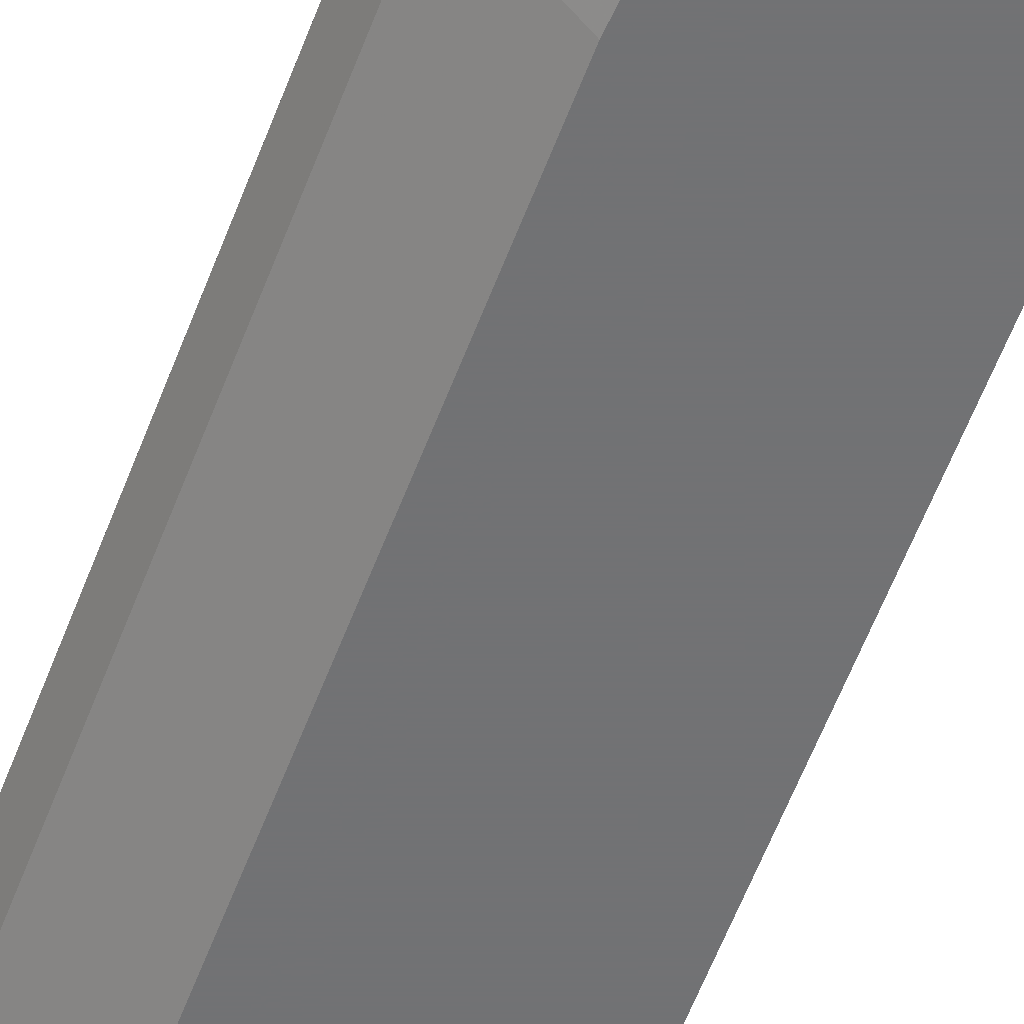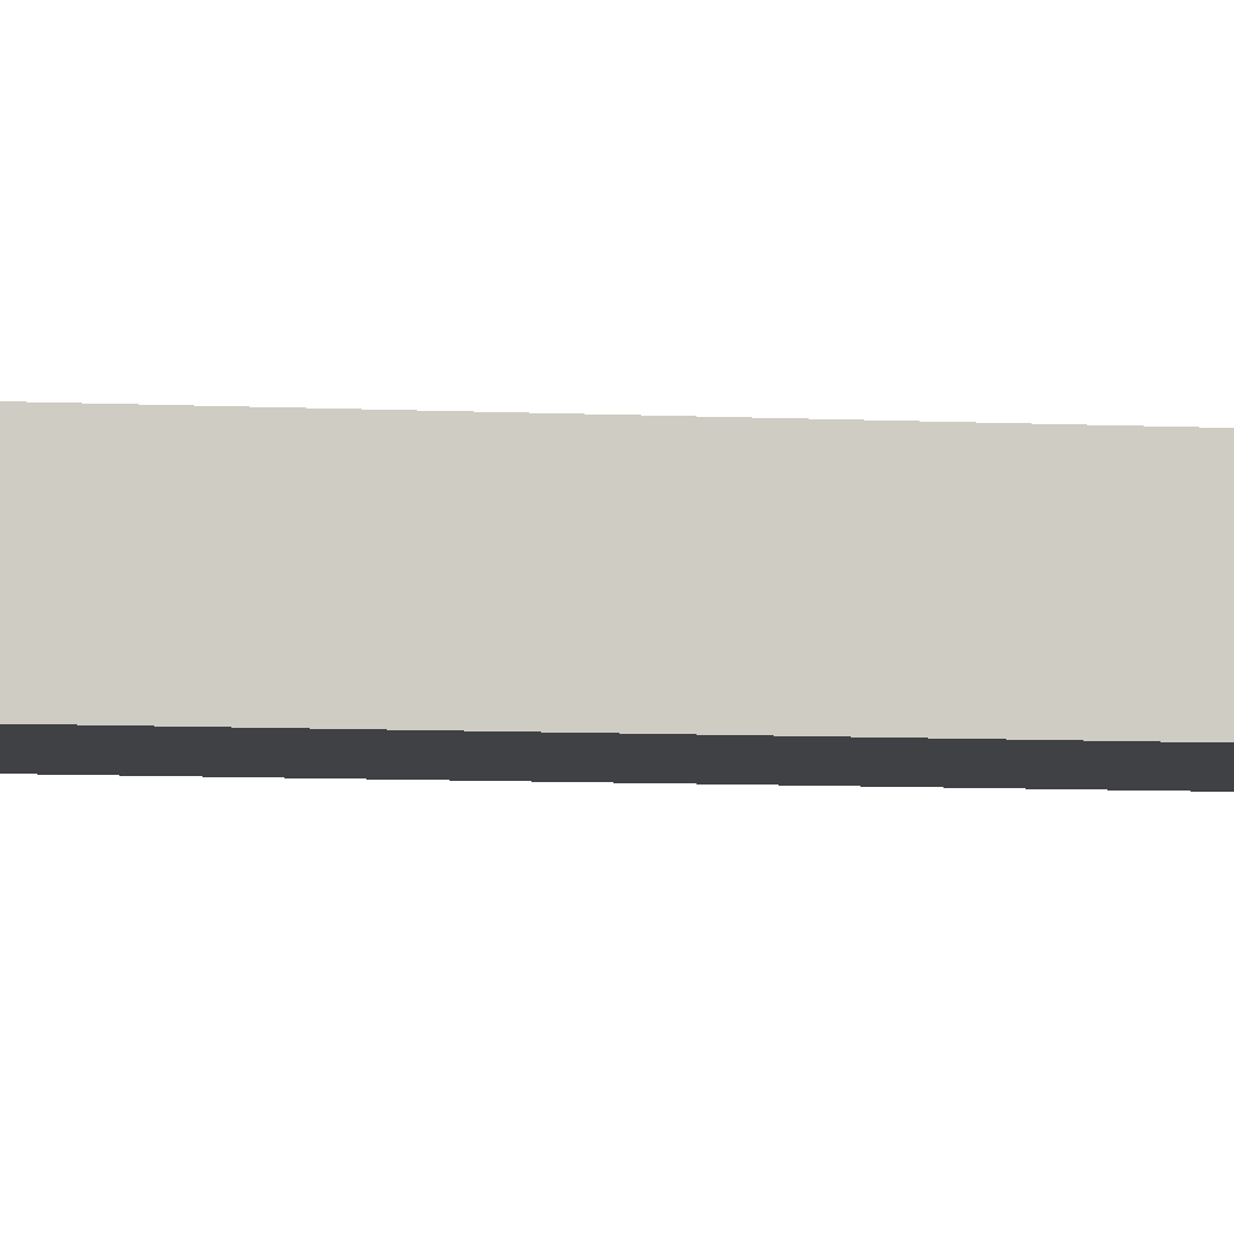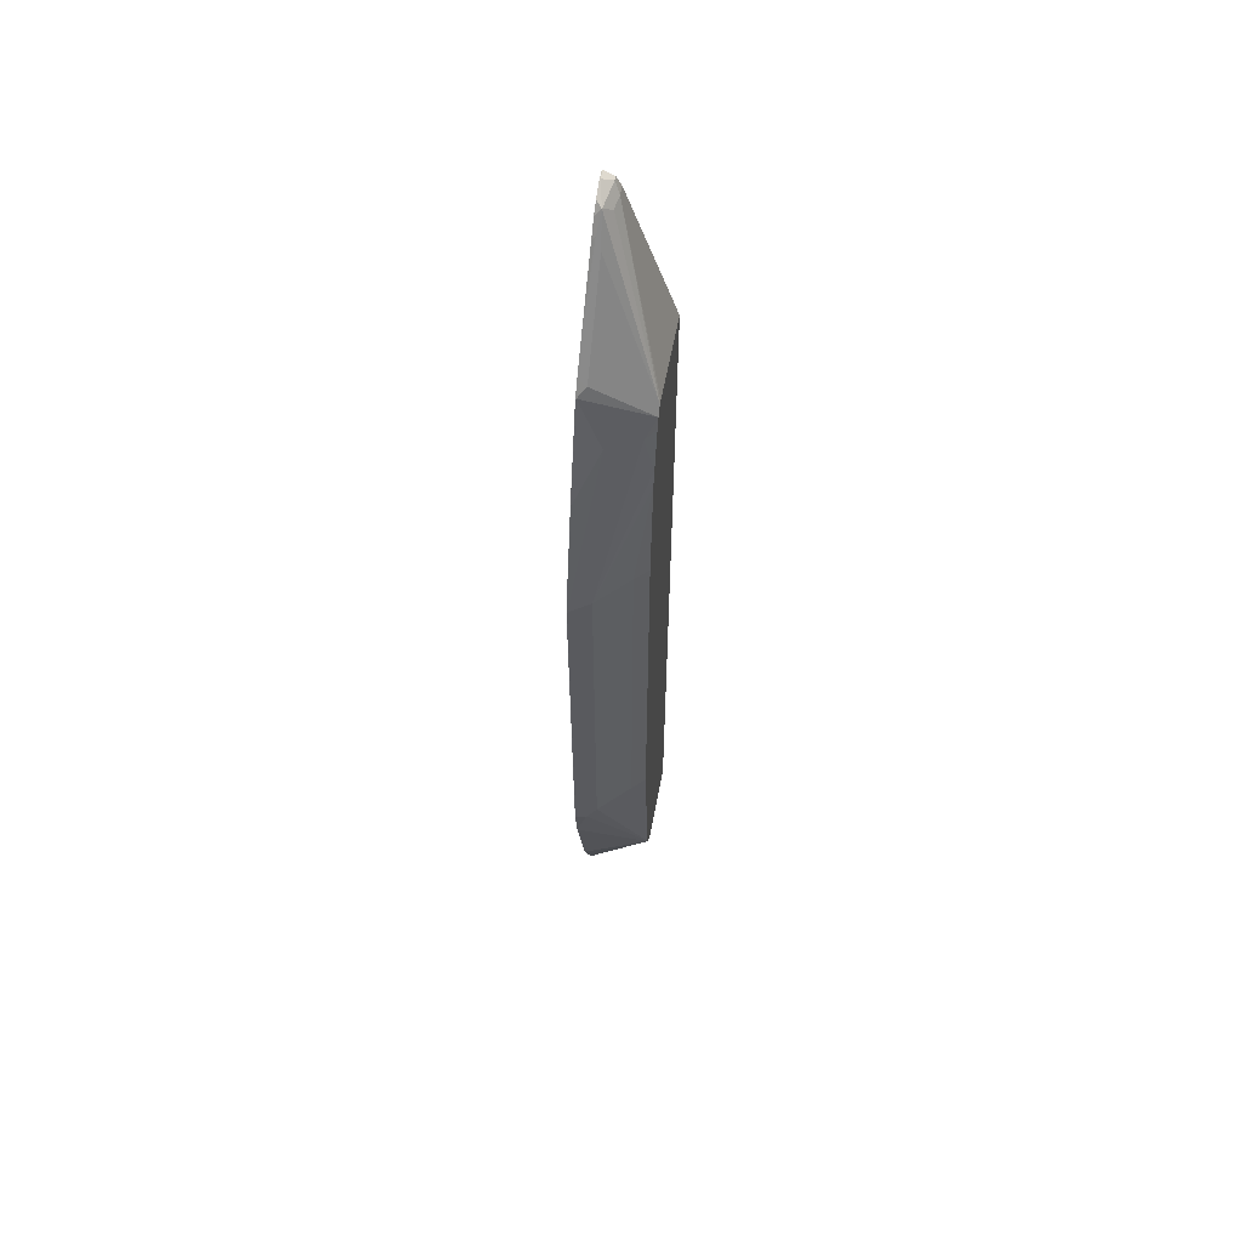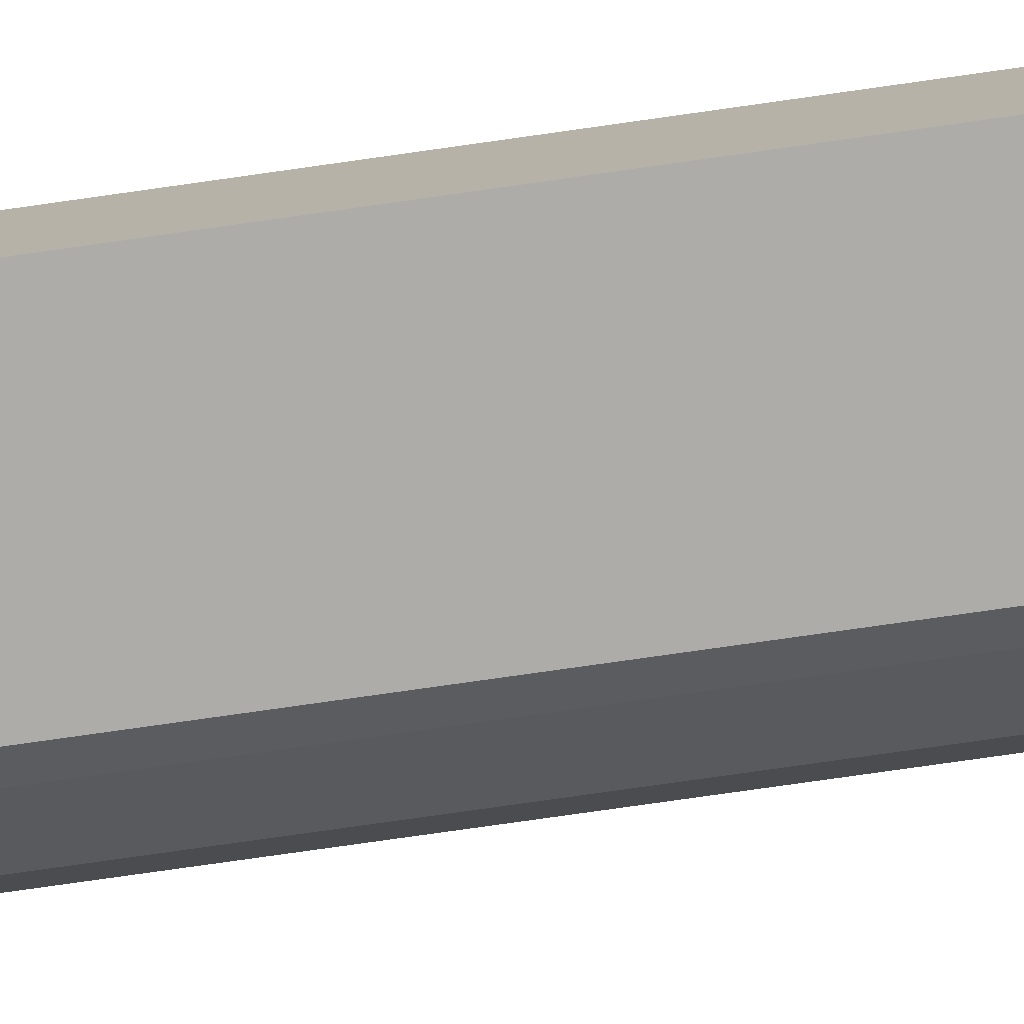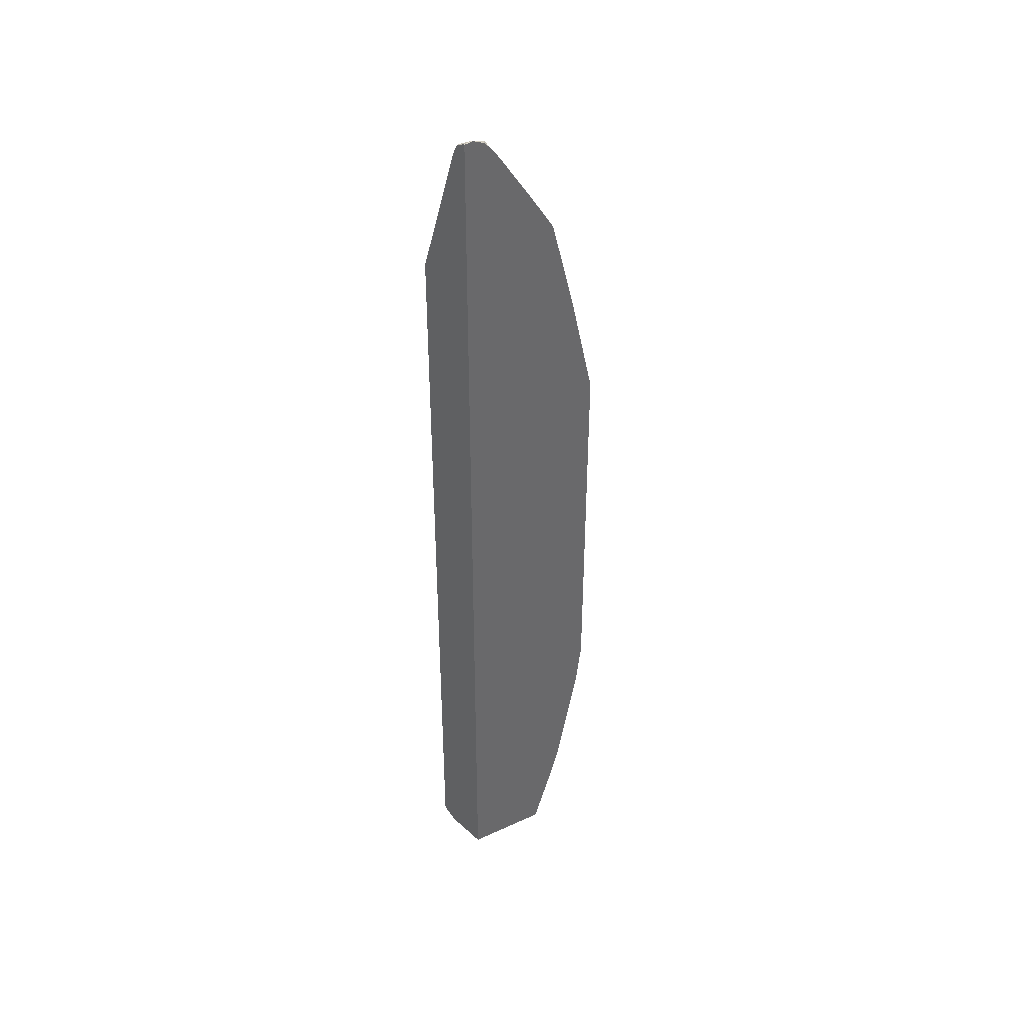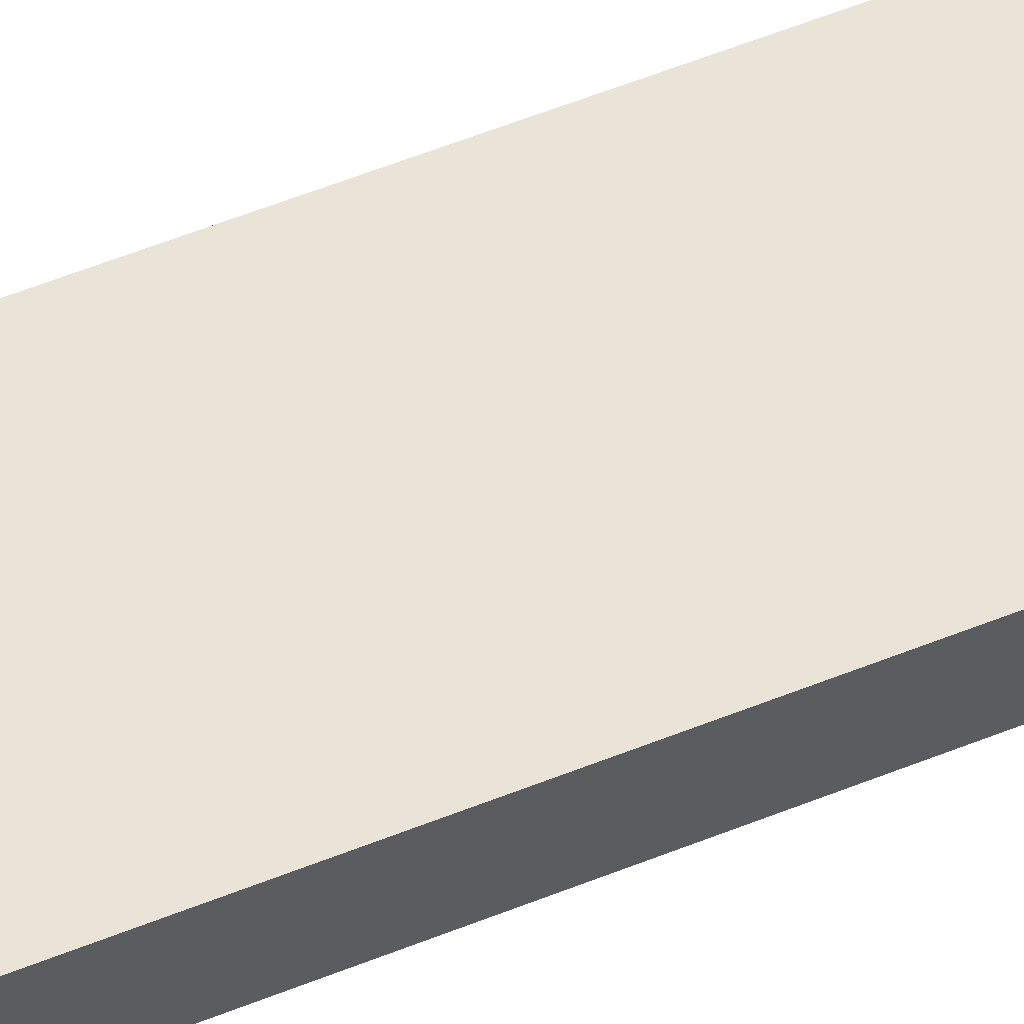
<metadata>
{"format":"obj","ext":"obj","renderer":"f3d","projection":"perspective","resolution":1024,"background":"white","views":[{"elev":-55.6,"azim":-19.9,"up":"+Y"},{"elev":-5.5,"azim":79.5,"up":"+Y"},{"elev":59.5,"azim":-79.3,"up":"+Z"},{"elev":-76.9,"azim":98.1,"up":"+Y"},{"elev":40.8,"azim":137.6,"up":"+Z"},{"elev":61.0,"azim":68.1,"up":"+Y"}]}
</metadata>
<code>
v -0.4445 -0.2512 0.07717
v -0.4316 -0.277 0.08361
v -0.3768 -0.2802 0.2995
v -0.4058 -0.2512 0.2319
v -0.4436 -0.2504 0.08142
v -0.444 -0.2504 0.07717
v -0.4445 -0.2512 -0.4444
v -0.3929 -0.3156 0.08361
v -0.3657 -0.3313 0.2304
v -0.3609 -0.3313 0.254
v -0.3736 -0.3156 0.2383
v -0.3575 -0.3188 0.2995
v -0.3768 -0.2995 0.2608
v -0.4316 -0.277 -0.438
v -0.3434 -0.3313 0.3241
v -0.3671 -0.2512 0.3671
v -0.405 -0.2504 0.2335
v -0.444 -0.2504 -0.4456
v -0.4352 -0.2504 -0.5032
v -0.438 -0.2641 -0.4509
v -0.3754 -0.3313 0.08001
v -0.3929 -0.3156 -0.438
v -0.3478 -0.3313 0.3091
v -0.3478 -0.3313 -0.6927
v -0.3357 -0.3313 0.3357
v -0.2802 -0.2609 0.4927
v -0.3189 -0.2609 0.4347
v -0.3575 -0.2609 0.3767
v -0.3551 -0.2504 0.3856
v -0.3663 -0.2504 0.3688
v -0.4159 -0.2504 -0.5806
v -0.3471 -0.3313 -0.696
v -0.3754 -0.3313 -0.4416
v -0.3313 -0.3313 0.3367
v -0.2319 -0.2705 0.5216
v -0.248 -0.2673 0.5184
v -0.2577 -0.2577 0.5281
v -0.2738 -0.2544 0.5055
v -0.3294 -0.2504 0.4243
v -0.3966 -0.2504 -0.6578
v -0.3736 -0.2504 -0.717
v -0.3495 -0.2504 -0.7738
v -0.3416 -0.3313 -0.7069
v -0.2199 -0.3313 0.3367
v -0.2199 -0.2705 0.5216
v -0.2199 -0.2669 0.529
v -0.2255 -0.2641 0.5345
v -0.2319 -0.2512 0.5411
v -0.2504 -0.2504 0.5318
v -0.2613 -0.2504 0.5209
v -0.2758 -0.2504 0.5015
v -0.3478 -0.2504 -0.7747
v -0.3313 -0.3313 -0.7186
v -0.3405 -0.3313 -0.709
v -0.2199 -0.3313 -0.7231
v -0.2199 -0.2641 0.5345
v -0.2199 -0.2512 0.5411
v -0.2319 -0.2504 0.5406
v -0.2336 -0.2504 0.5402
v -0.3462 -0.2504 -0.7747
v -0.3092 -0.3313 -0.7231
v -0.3201 -0.3313 -0.7219
v -0.3285 -0.3285 -0.7222
v -0.2199 -0.3221 -0.7278
v -0.2199 -0.2504 0.5406
v -0.2199 -0.3092 -0.7342
v -0.2199 -0.2504 -0.7342
f 35 46 47
f 26 37 38
f 26 38 39
f 26 39 29
f 26 29 27
f 27 29 28
f 31 40 32
f 32 42 43
f 34 44 45
f 34 45 35
f 35 45 46
f 25 37 26
f 32 41 42
f 32 40 41
f 19 31 32
f 25 35 36
f 25 34 35
f 22 24 33
f 19 24 20
f 19 32 24
f 16 29 30
f 16 28 29
f 15 28 16
f 15 27 28
f 15 26 27
f 15 25 26
f 14 24 22
f 35 47 36
f 14 20 24
f 25 36 37
f 36 47 37
f 44 46 45
f 37 48 49
f 12 23 15
f 55 60 64
f 53 63 62
f 52 63 53
f 52 62 63
f 52 61 62
f 52 55 61
f 52 60 55
f 48 59 49
f 48 58 59
f 48 65 58
f 48 57 65
f 47 57 48
f 47 56 57
f 46 56 47
f 44 56 46
f 44 57 56
f 44 65 57
f 44 67 65
f 44 66 67
f 44 64 66
f 44 55 64
f 42 54 43
f 42 53 54
f 42 52 53
f 38 51 39
f 37 51 38
f 37 50 51
f 37 49 50
f 37 47 48
f 10 12 11
f 5 50 49
f 9 23 10
f 5 51 50
f 5 39 51
f 5 29 39
f 5 30 29
f 5 17 30
f 4 17 5
f 4 30 17
f 4 16 30
f 3 16 4
f 3 15 16
f 3 12 15
f 3 13 12
f 2 22 8
f 2 14 22
f 2 13 3
f 2 12 13
f 2 11 12
f 2 10 11
f 2 9 10
f 2 8 9
f 1 14 2
f 1 7 14
f 1 18 7
f 1 6 18
f 1 5 6
f 1 4 5
f 1 3 4
f 1 2 3
f 60 66 64
f 5 49 59
f 10 23 12
f 5 59 58
f 5 65 67
f 9 15 23
f 9 25 15
f 9 34 25
f 9 44 34
f 9 55 44
f 9 61 55
f 9 62 61
f 9 53 62
f 9 54 53
f 9 43 54
f 9 32 43
f 9 24 32
f 9 33 24
f 9 21 33
f 8 33 21
f 8 22 33
f 8 21 9
f 7 20 14
f 7 19 20
f 7 18 19
f 5 18 6
f 5 19 18
f 5 31 19
f 5 40 31
f 5 41 40
f 5 42 41
f 5 52 42
f 5 60 52
f 5 67 60
f 5 58 65
f 60 67 66

</code>
